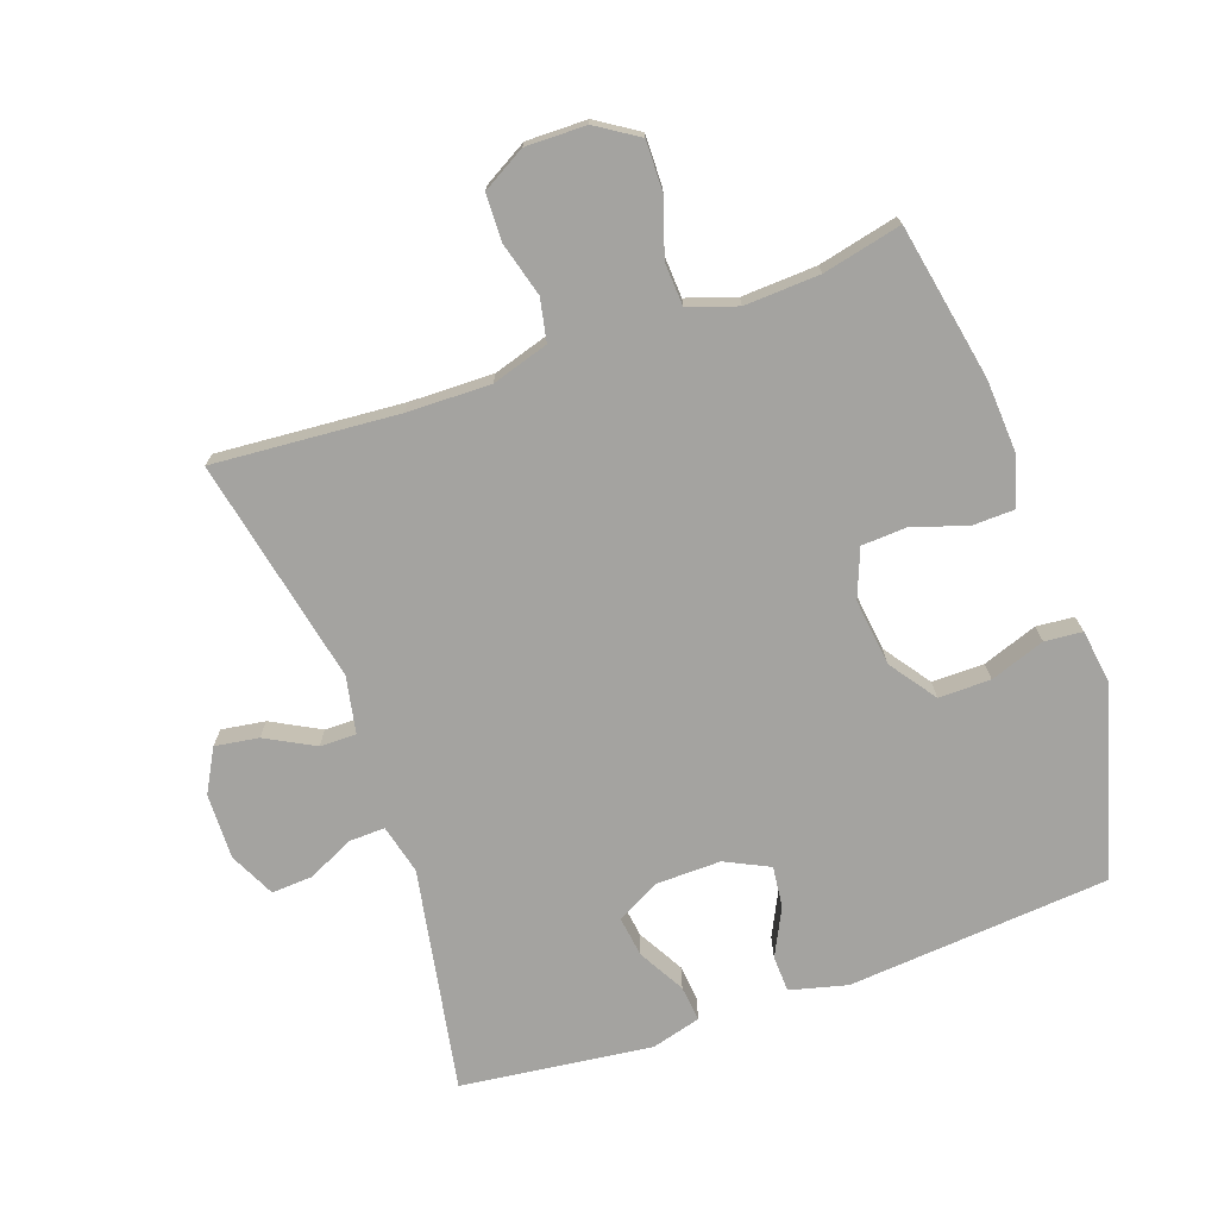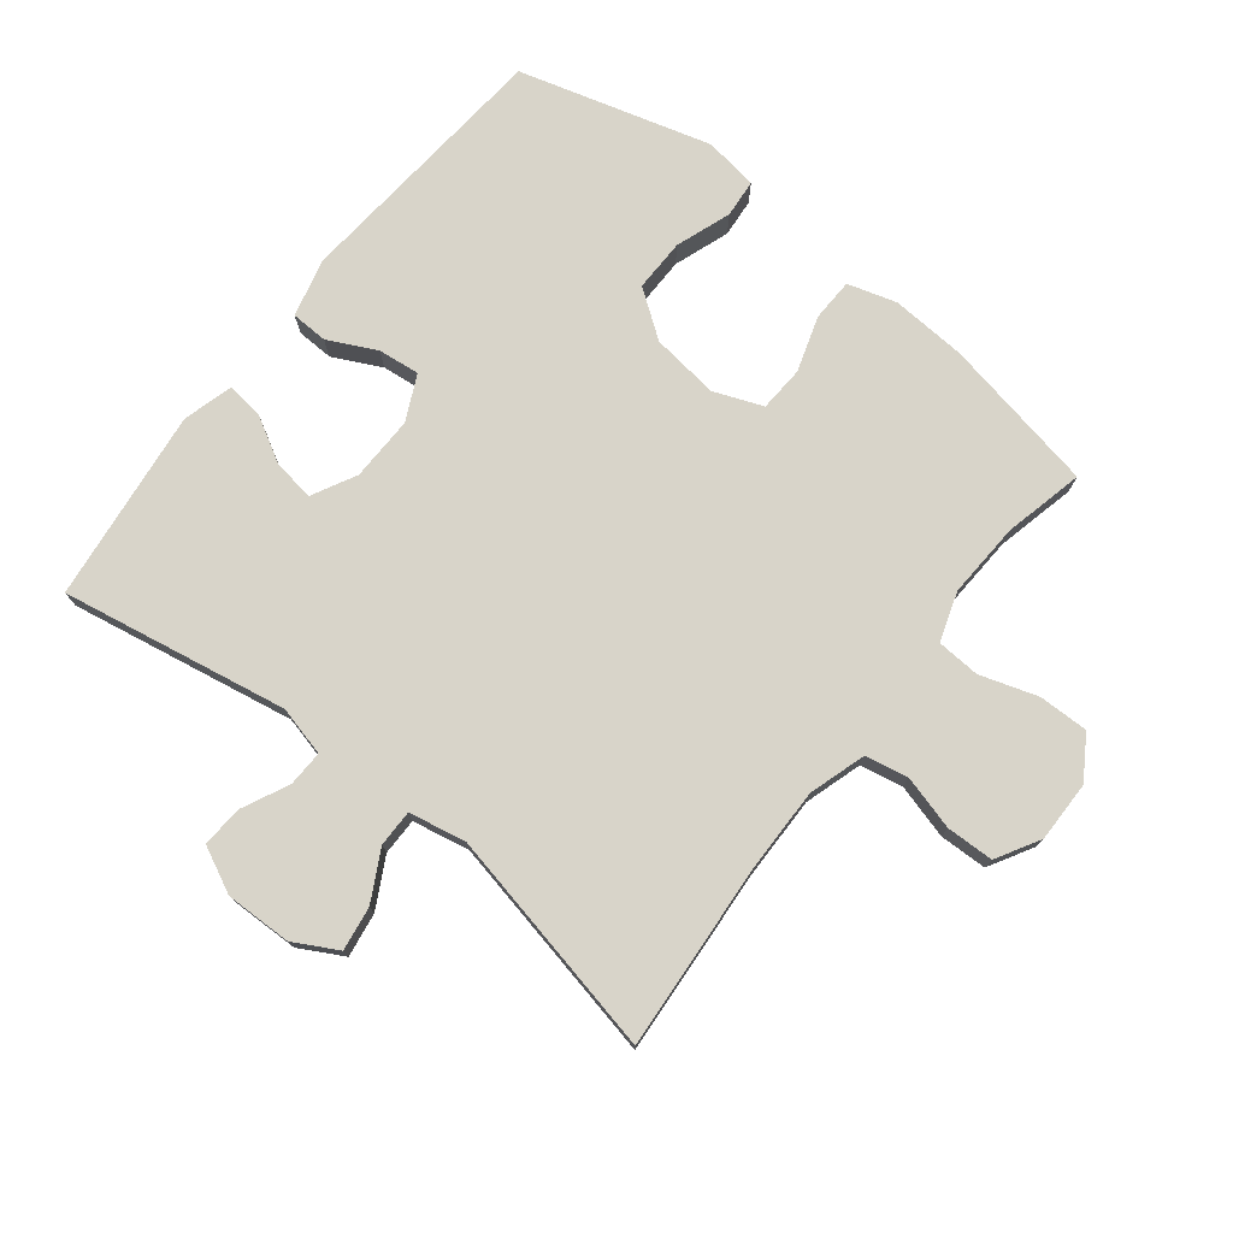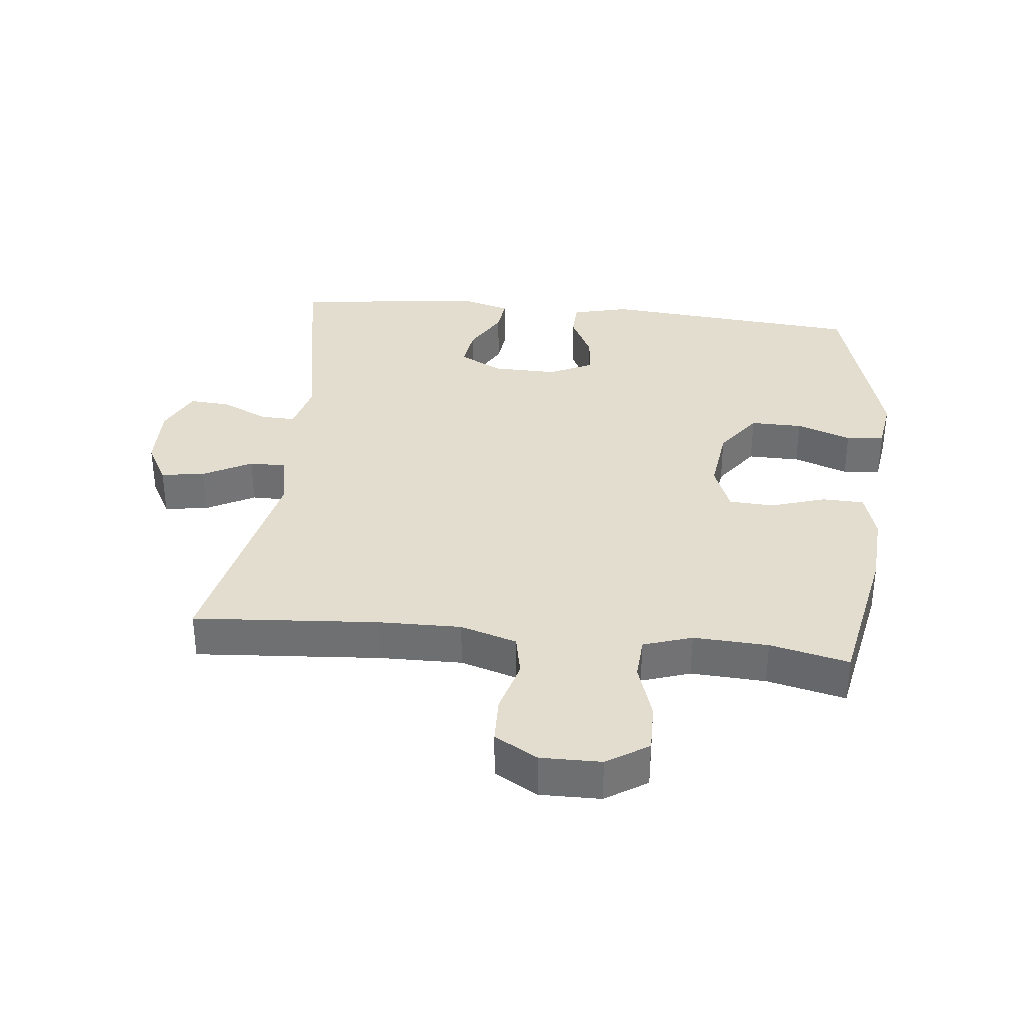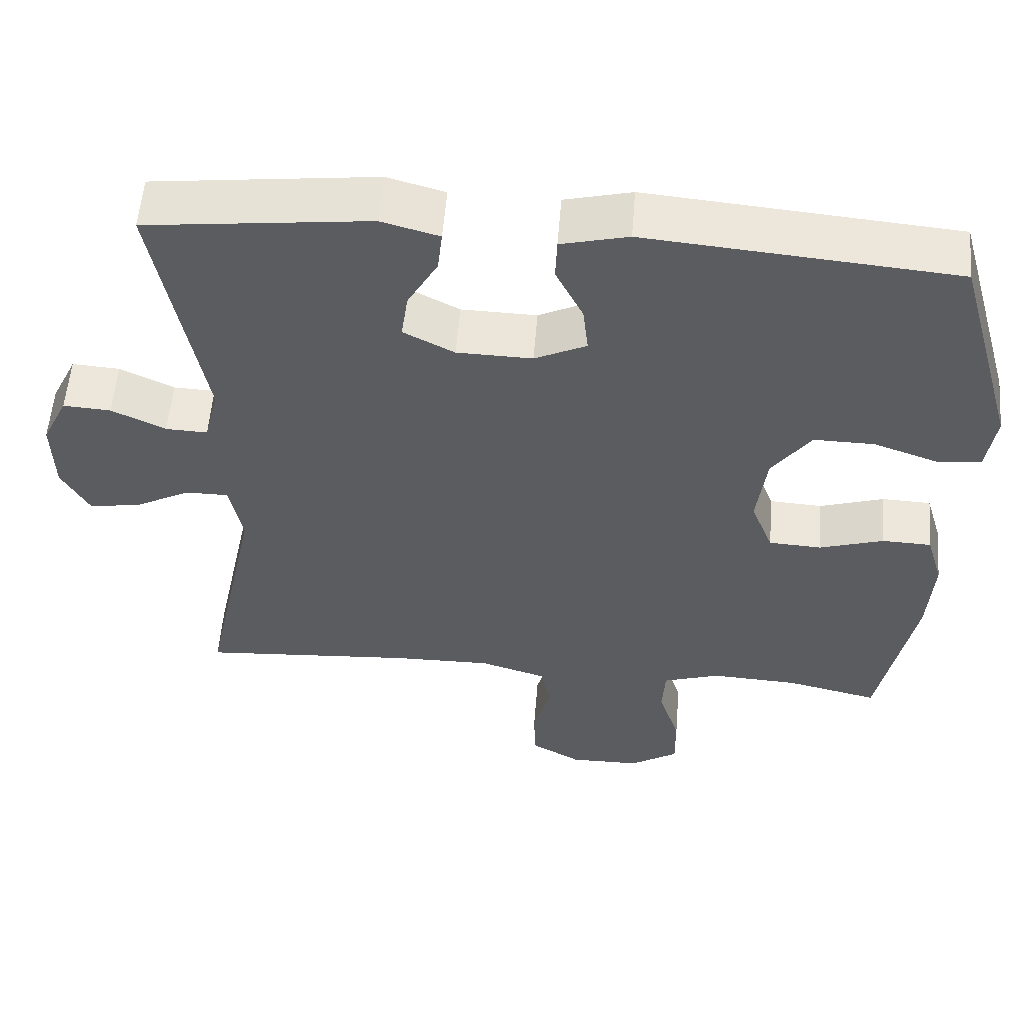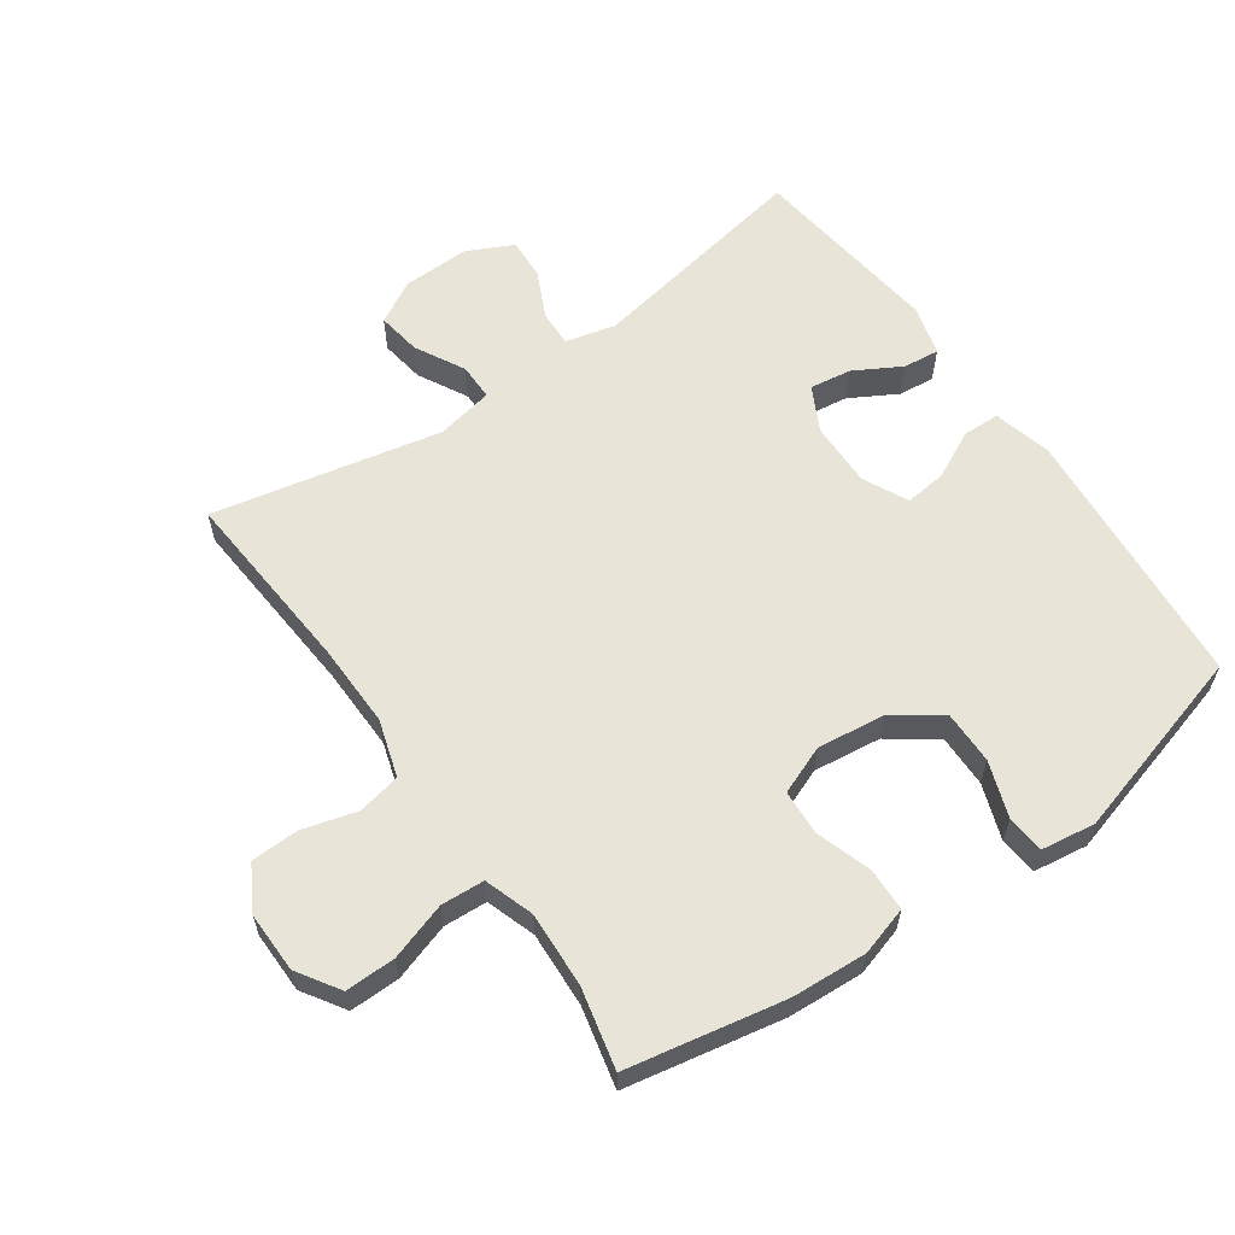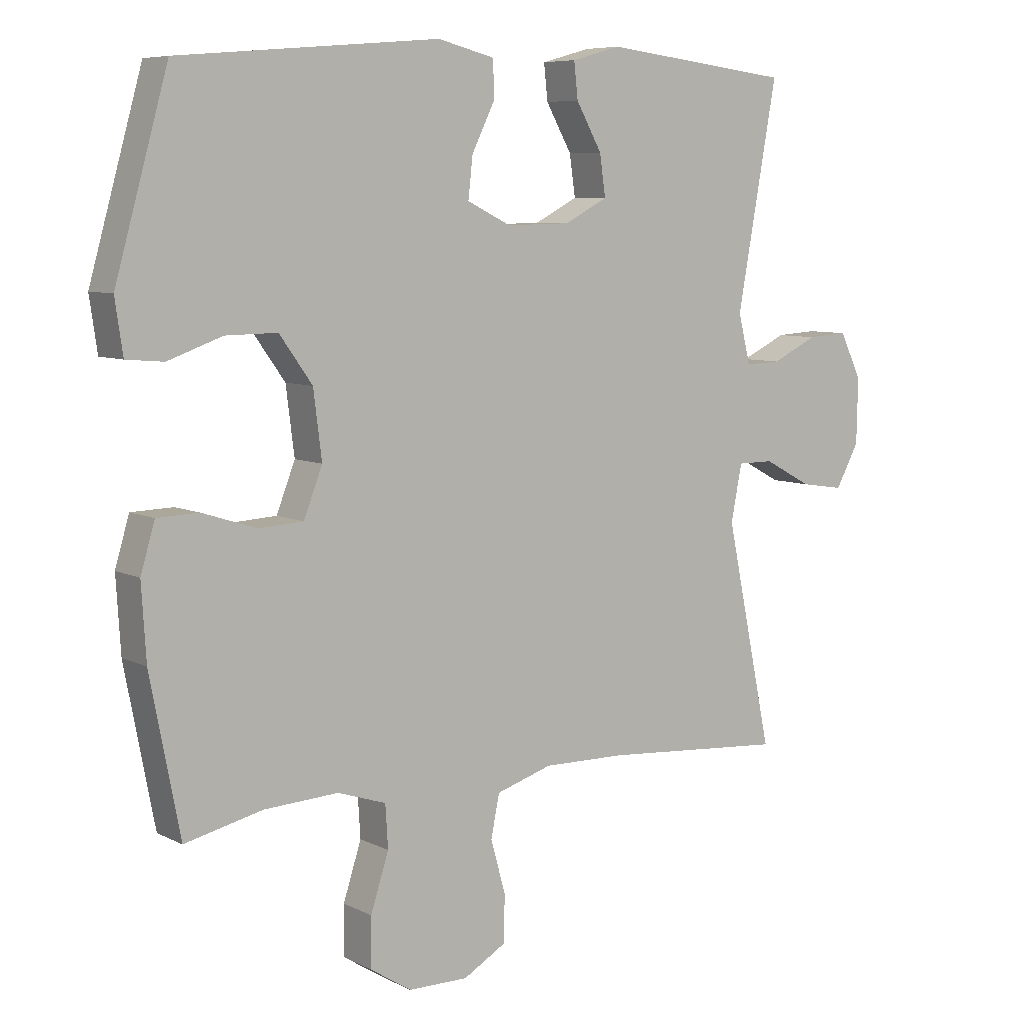
<metadata>
{"format":"obj","ext":"obj","renderer":"f3d","projection":"perspective","resolution":1024,"background":"white","views":[{"elev":-72.9,"azim":-160.7,"up":"+Y"},{"elev":75.7,"azim":128.2,"up":"+Y"},{"elev":34.8,"azim":-173.9,"up":"+Y"},{"elev":55.9,"azim":-175.4,"up":"+Z"},{"elev":60.4,"azim":-125.1,"up":"+Y"},{"elev":7.3,"azim":-35.9,"up":"+Z"}]}
</metadata>
<code>
v -0.5 0.07 -0.5
v -0.546 0.07 -0.262
v -0.553 0.07 -0.148
v -0.531 0.07 -0.074
v -0.466 0.07 -0.072
v -0.382 0.07 -0.099
v -0.313 0.07 -0.095
v -0.284 0.07 -0.021
v -0.297 0.07 0.082
v -0.348 0.07 0.153
v -0.428 0.07 0.152
v -0.512 0.07 0.122
v -0.57 0.07 0.127
v -0.582 0.07 0.209
v -0.5 0.07 0.5
v -0.096 0.07 0.535
v -0.008 0.07 0.513
v -0.006 0.07 0.457
v -0.042 0.07 0.384
v -0.049 0.07 0.321
v 0.019 0.07 0.288
v 0.118 0.07 0.29
v 0.185 0.07 0.325
v 0.176 0.07 0.388
v 0.136 0.07 0.459
v 0.13 0.07 0.514
v 0.206 0.07 0.535
v 0.5 0.07 0.5
v 0.438 0.07 0.156
v 0.457 0.07 0.08
v 0.512 0.07 0.082
v 0.583 0.07 0.116
v 0.646 0.07 0.12
v 0.68 0.07 0.05
v 0.678 0.07 -0.051
v 0.642 0.07 -0.117
v 0.575 0.07 -0.107
v 0.5 0.07 -0.067
v 0.444 0.07 -0.067
v 0.427 0.07 -0.154
v 0.5 0.07 -0.5
v 0.216 0.07 -0.479
v 0.088 0.07 -0.477
v 0.001 0.07 -0.504
v -0.012 0.07 -0.569
v 0.011 0.07 -0.652
v 0.009 0.07 -0.724
v -0.057 0.07 -0.762
v -0.15 0.07 -0.761
v -0.214 0.07 -0.72
v -0.213 0.07 -0.644
v -0.185 0.07 -0.557
v -0.189 0.07 -0.491
v -0.264 0.07 -0.466
v -0.379 0.07 -0.472
v -0.5 0 -0.5
v -0.546 0 -0.262
v -0.553 0 -0.148
v -0.531 0 -0.074
v -0.466 0 -0.072
v -0.382 0 -0.099
v -0.313 0 -0.095
v -0.284 0 -0.021
v -0.297 0 0.082
v -0.348 0 0.153
v -0.428 0 0.152
v -0.512 0 0.122
v -0.57 0 0.127
v -0.582 0 0.209
v -0.5 0 0.5
v -0.096 0 0.535
v -0.008 0 0.513
v -0.006 0 0.457
v -0.042 0 0.384
v -0.049 0 0.321
v 0.019 0 0.288
v 0.118 0 0.29
v 0.185 0 0.325
v 0.176 0 0.388
v 0.136 0 0.459
v 0.13 0 0.514
v 0.206 0 0.535
v 0.5 0 0.5
v 0.438 0 0.156
v 0.457 0 0.08
v 0.512 0 0.082
v 0.583 0 0.116
v 0.646 0 0.12
v 0.68 0 0.05
v 0.678 0 -0.051
v 0.642 0 -0.117
v 0.575 0 -0.107
v 0.5 0 -0.067
v 0.444 0 -0.067
v 0.427 0 -0.154
v 0.5 0 -0.5
v 0.216 0 -0.479
v 0.088 0 -0.477
v 0.001 0 -0.504
v -0.012 0 -0.569
v 0.011 0 -0.652
v 0.009 0 -0.724
v -0.057 0 -0.762
v -0.15 0 -0.761
v -0.214 0 -0.72
v -0.213 0 -0.644
v -0.185 0 -0.557
v -0.189 0 -0.491
v -0.264 0 -0.466
v -0.379 0 -0.472
f 49 50 51 52
f 49 52 53
f 48 49 53
f 45 46 47 48
f 44 45 48 53
f 43 44 53 54
f 40 41 42
f 39 40 42 43
f 35 36 37 38
f 35 38 39
f 34 35 39
f 31 32 33 34
f 30 31 34 39
f 29 30 39 43
f 24 25 26 27
f 23 24 27 28
f 16 17 18 19
f 16 19 20
f 15 16 20
f 14 15 20 21
f 11 12 13 14
f 10 11 14 21
f 3 4 5 6
f 3 6 7
f 55 1 2 3
f 54 55 3 7
f 23 28 29 43
f 22 23 43 54
f 9 10 21 22
f 8 9 22
f 7 8 22 54
f 107 106 105 104
f 108 107 104
f 108 104 103
f 103 102 101 100
f 108 103 100 99
f 109 108 99 98
f 97 96 95
f 98 97 95 94
f 93 92 91 90
f 94 93 90
f 94 90 89
f 89 88 87 86
f 94 89 86 85
f 98 94 85 84
f 82 81 80 79
f 83 82 79 78
f 74 73 72 71
f 75 74 71
f 75 71 70
f 76 75 70 69
f 69 68 67 66
f 76 69 66 65
f 61 60 59 58
f 62 61 58
f 58 57 56 110
f 62 58 110 109
f 98 84 83 78
f 109 98 78 77
f 77 76 65 64
f 77 64 63
f 109 77 63 62
f 1 56 57 2
f 2 57 58 3
f 3 58 59 4
f 4 59 60 5
f 5 60 61 6
f 6 61 62 7
f 7 62 63 8
f 8 63 64 9
f 9 64 65 10
f 10 65 66 11
f 11 66 67 12
f 12 67 68 13
f 13 68 69 14
f 14 69 70 15
f 15 70 71 16
f 16 71 72 17
f 17 72 73 18
f 18 73 74 19
f 19 74 75 20
f 20 75 76 21
f 21 76 77 22
f 22 77 78 23
f 23 78 79 24
f 24 79 80 25
f 25 80 81 26
f 26 81 82 27
f 27 82 83 28
f 28 83 84 29
f 29 84 85 30
f 30 85 86 31
f 31 86 87 32
f 32 87 88 33
f 33 88 89 34
f 34 89 90 35
f 35 90 91 36
f 36 91 92 37
f 37 92 93 38
f 38 93 94 39
f 39 94 95 40
f 40 95 96 41
f 41 96 97 42
f 42 97 98 43
f 43 98 99 44
f 44 99 100 45
f 45 100 101 46
f 46 101 102 47
f 47 102 103 48
f 48 103 104 49
f 49 104 105 50
f 50 105 106 51
f 51 106 107 52
f 52 107 108 53
f 53 108 109 54
f 54 109 110 55
f 55 110 56 1

</code>
